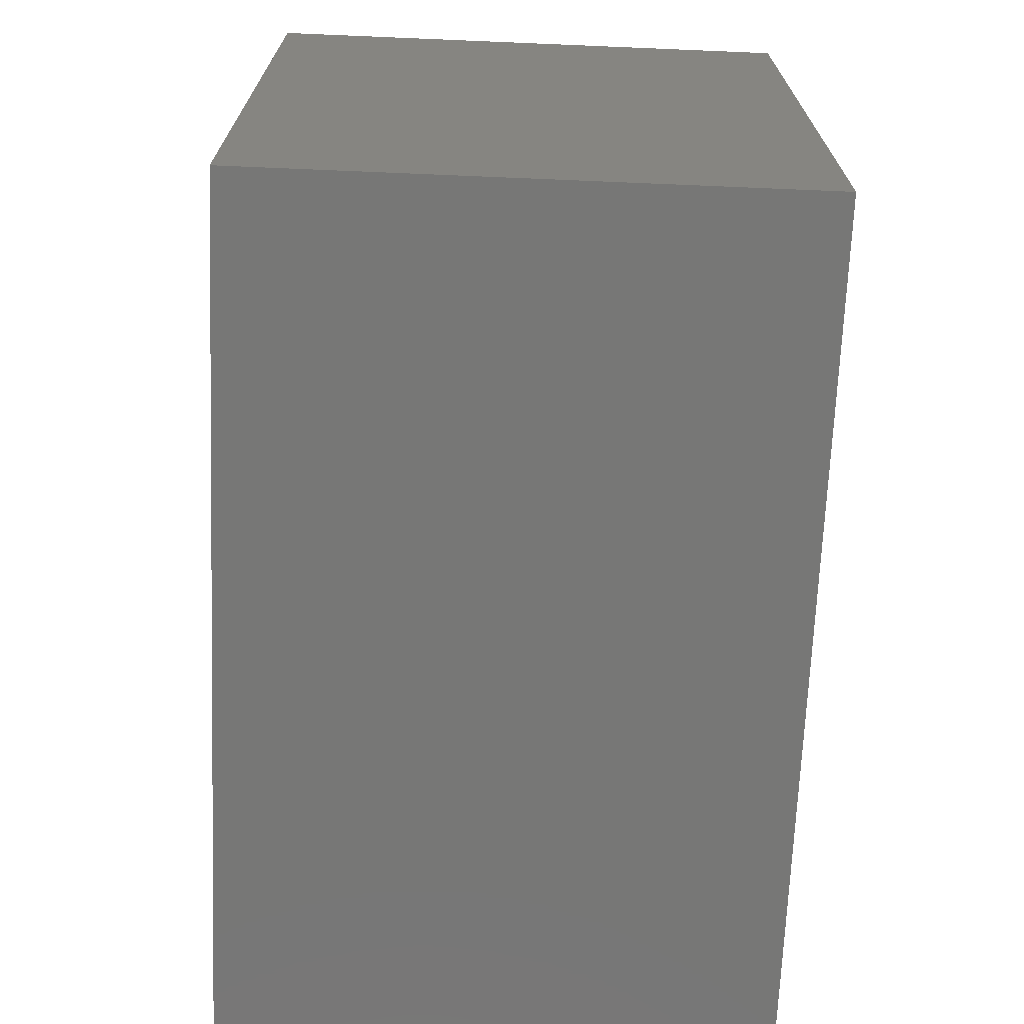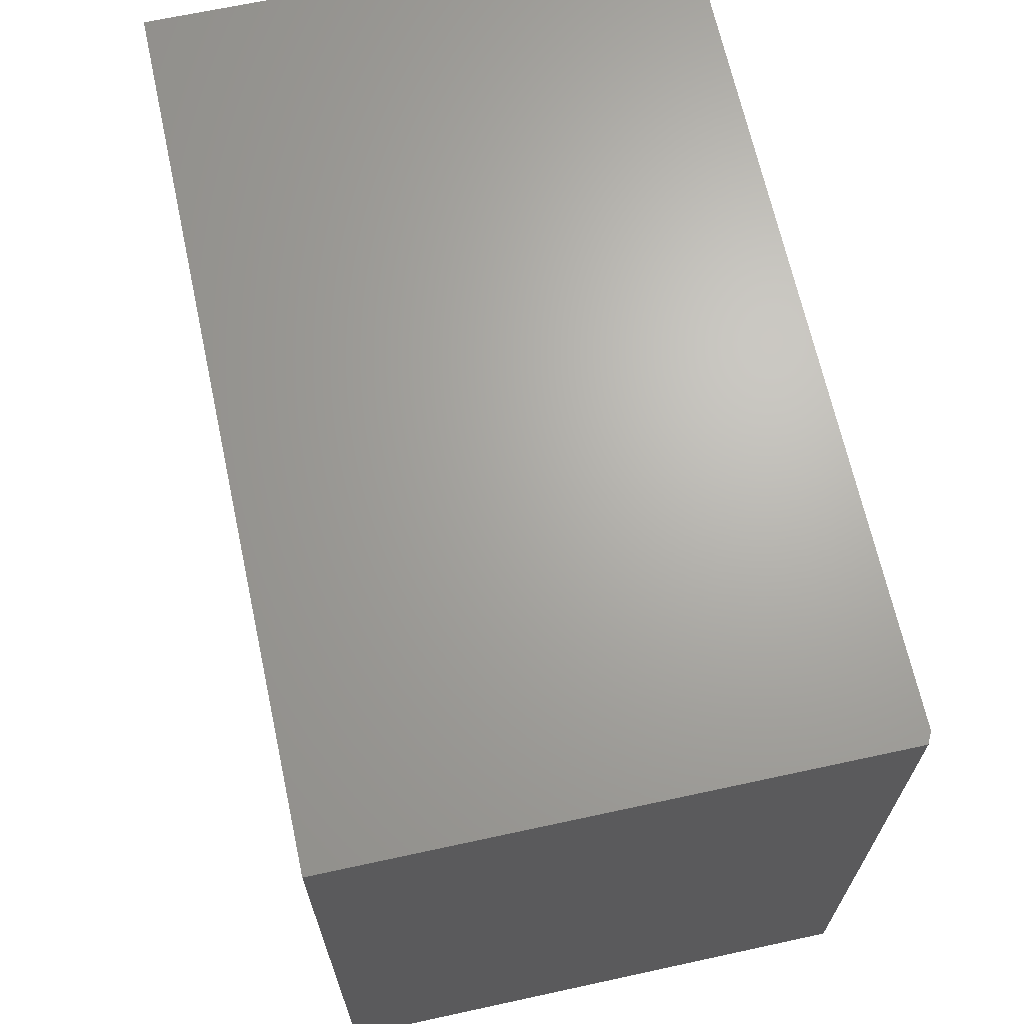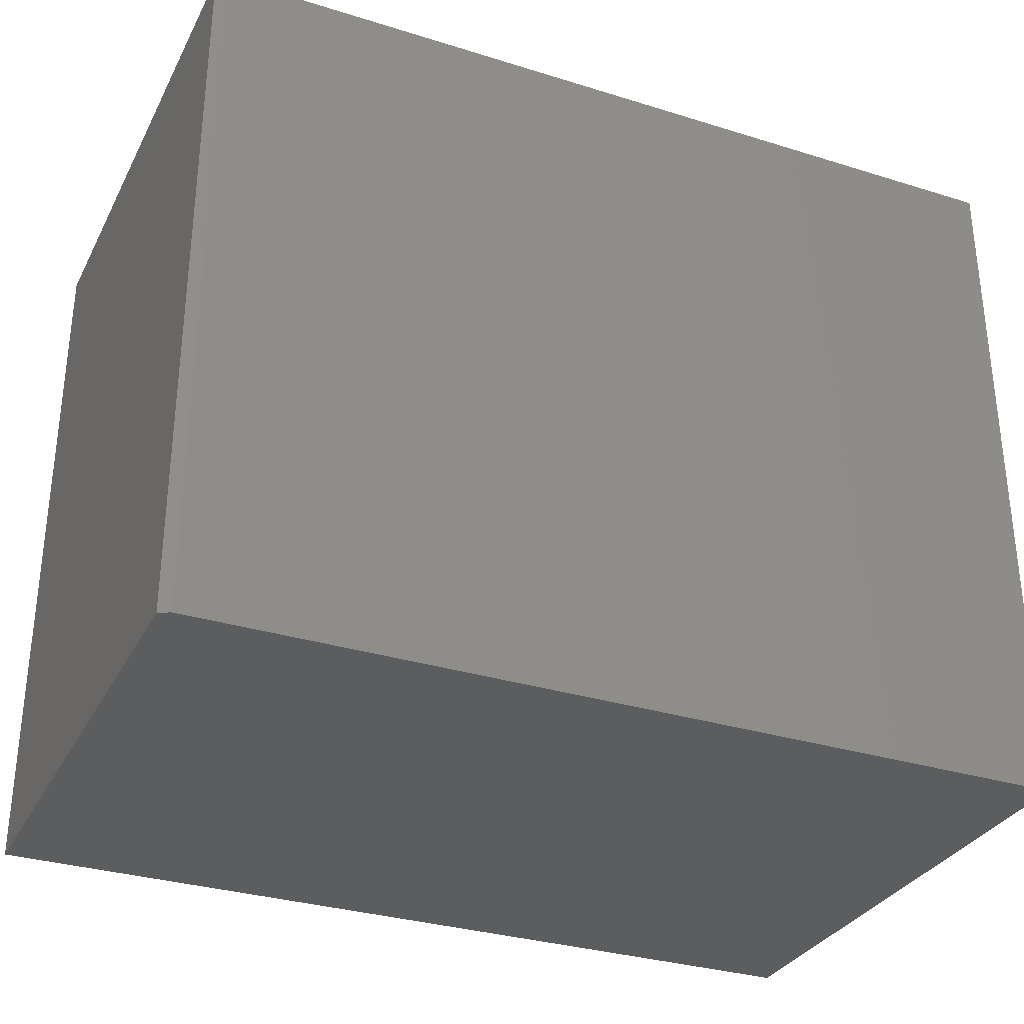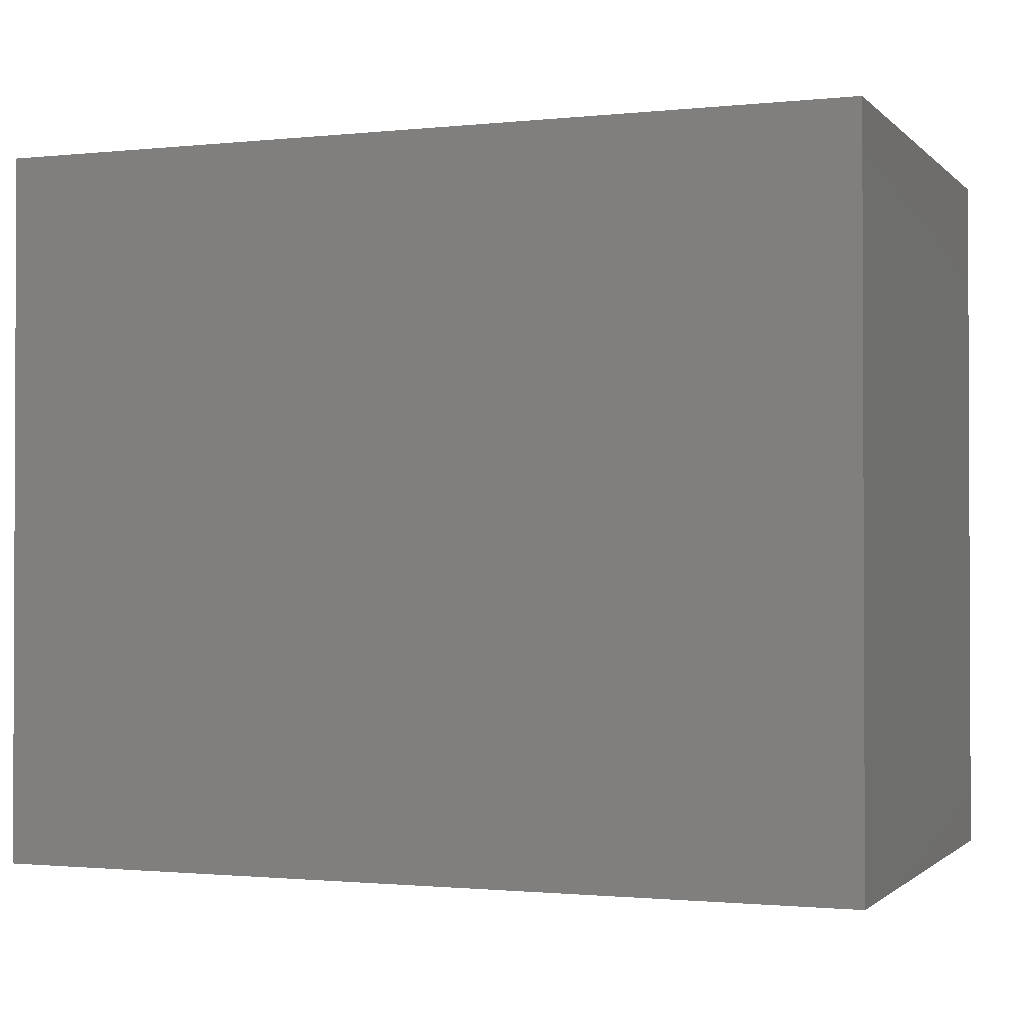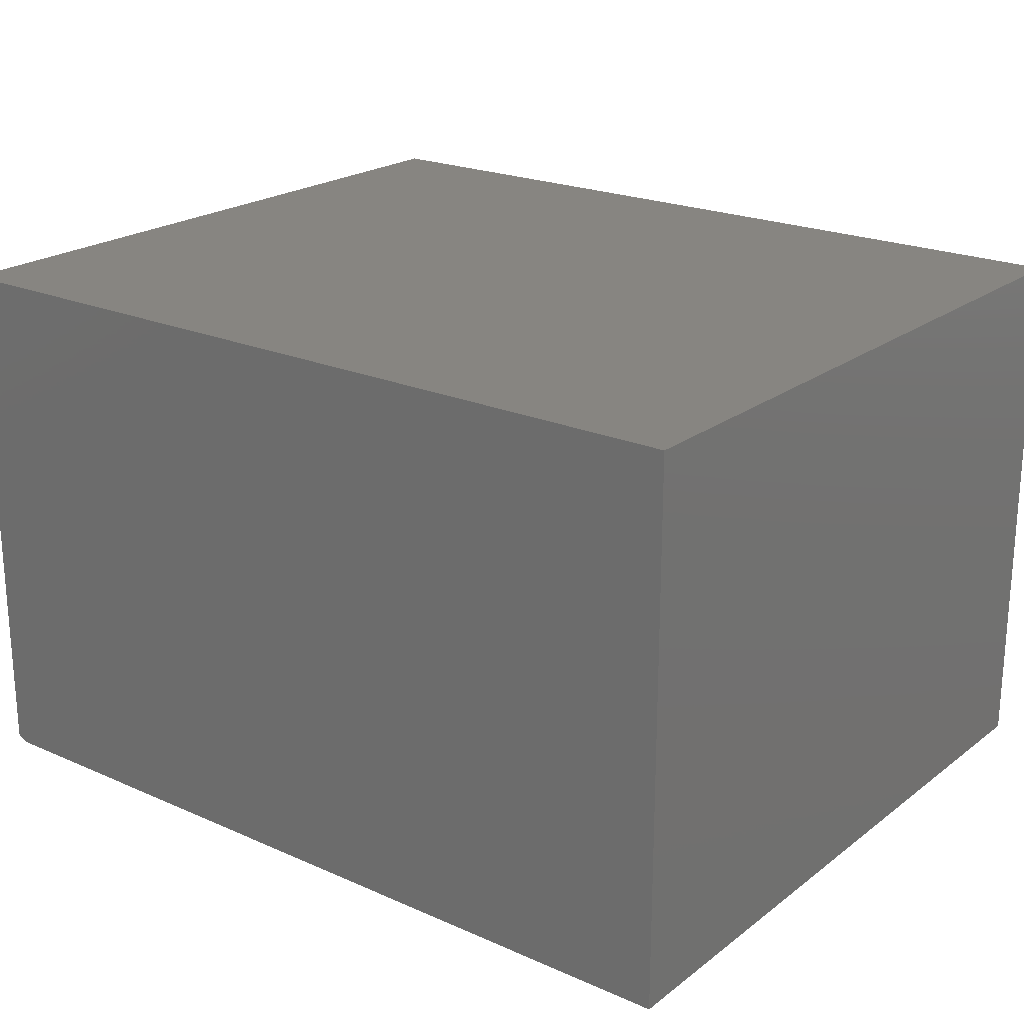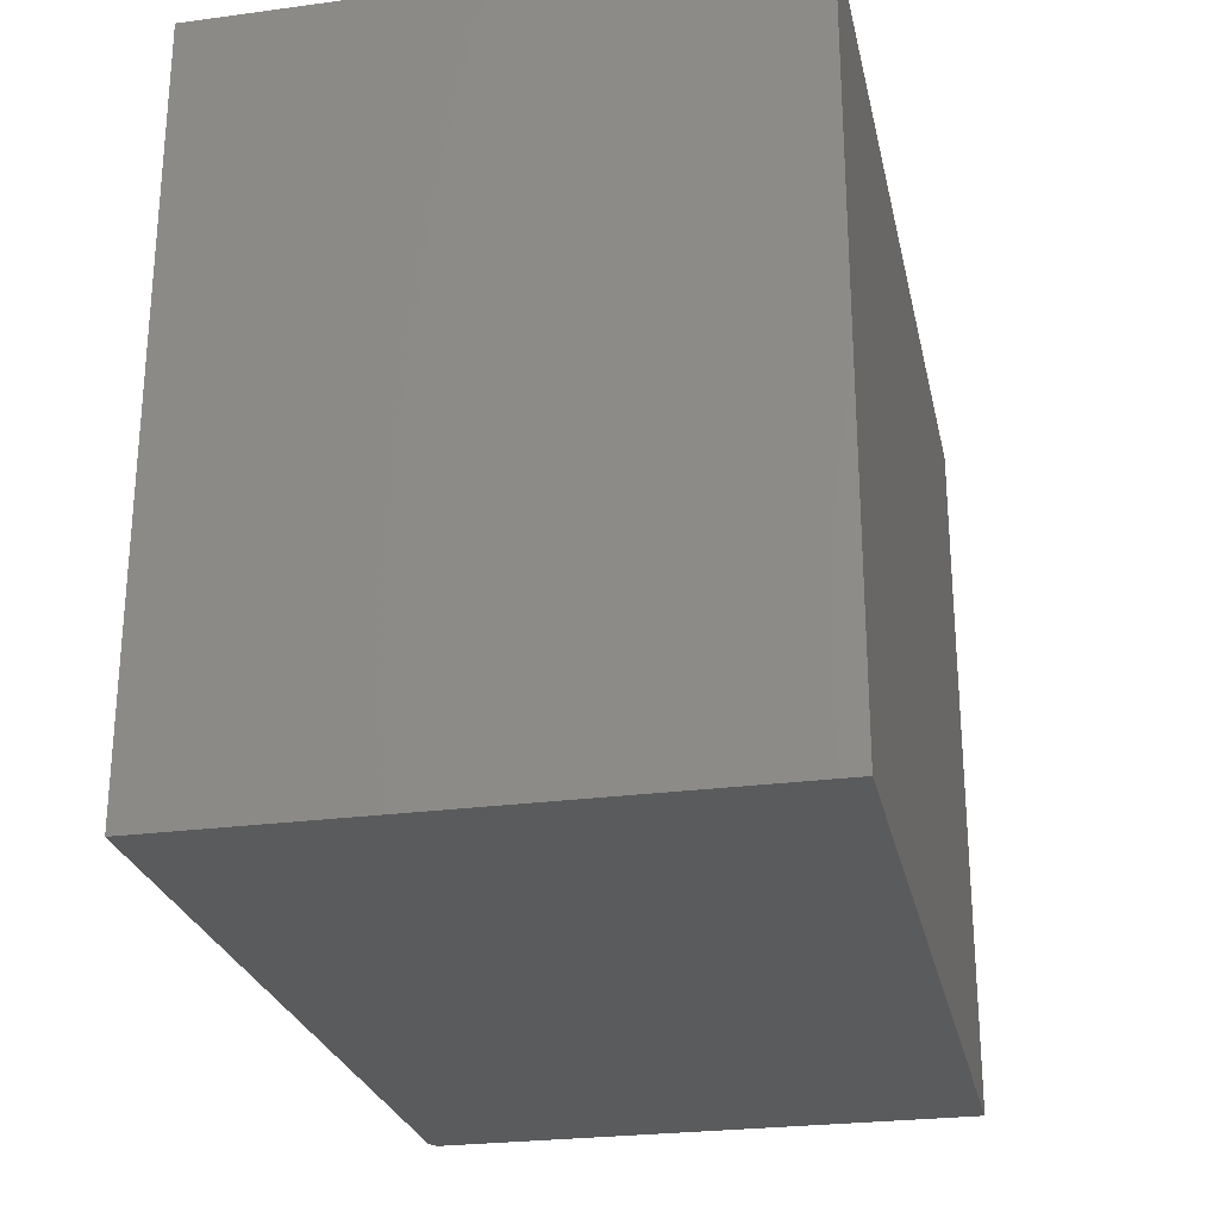
<metadata>
{"format":"stl","ext":"stl","renderer":"f3d","projection":"perspective","resolution":1024,"background":"white","views":[{"elev":-69.4,"azim":-92.4,"up":"+Y"},{"elev":66.8,"azim":77.7,"up":"+Y"},{"elev":-31.8,"azim":156.3,"up":"+Y"},{"elev":-1.3,"azim":21.0,"up":"+Y"},{"elev":21.7,"azim":-142.3,"up":"+Z"},{"elev":-25.8,"azim":-78.0,"up":"+Y"}]}
</metadata>
<code>
# stl→obj: 10 verts, 16 faces
v -0.6016 -0.4922 0
v -0.6016 0.4892 0
v 0.5781 -0.4922 0
v 0.5781 0.4892 0
v -0.6016 0.4892 0.75
v 0.5938 0.4892 0.75
v 0.5938 0.4892 0.007812
v 0.5938 -0.4922 0.75
v 0.5938 -0.4922 0.007812
v -0.6016 -0.4922 0.75
f 1 2 3
f 3 2 4
f 2 5 4
f 4 5 6
f 4 6 7
f 8 9 6
f 6 9 7
f 10 1 8
f 8 1 3
f 8 3 9
f 9 3 7
f 7 3 4
f 10 8 5
f 5 8 6
f 5 2 10
f 10 2 1

</code>
